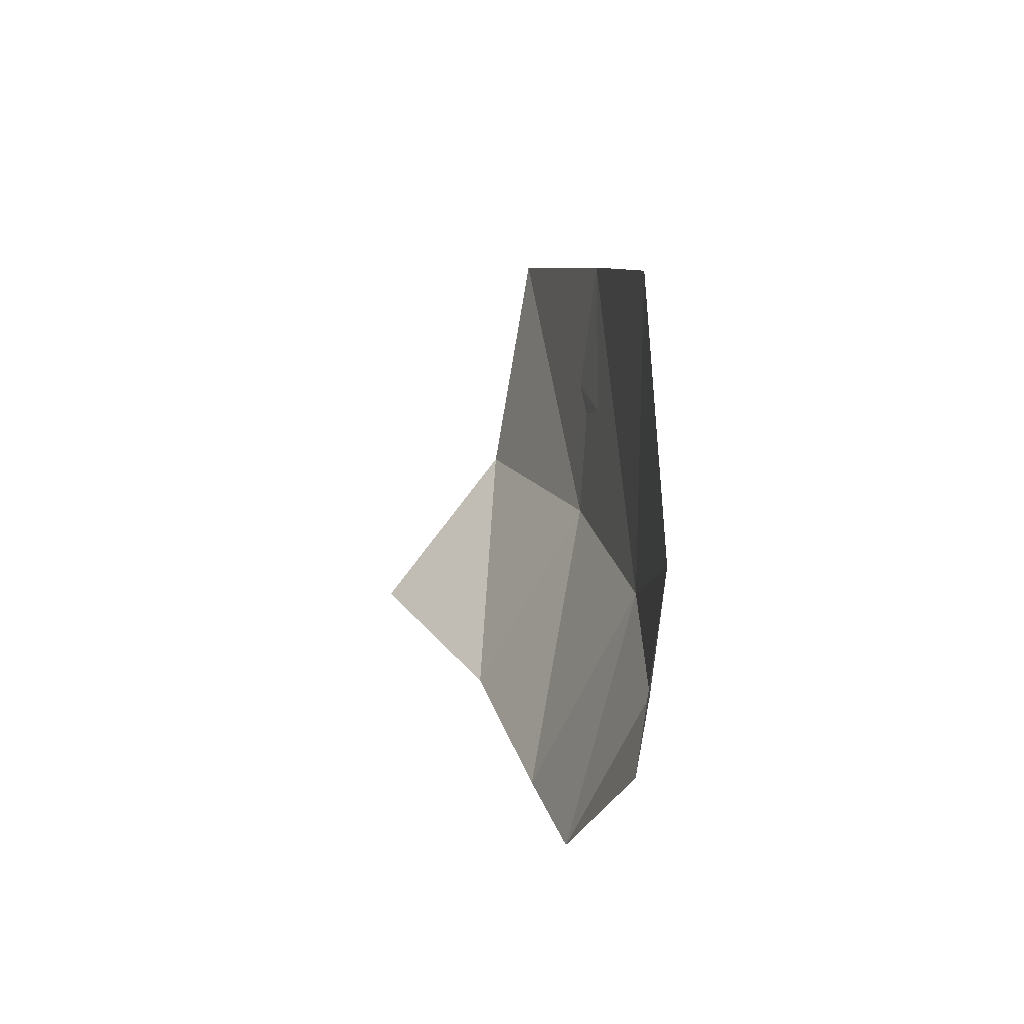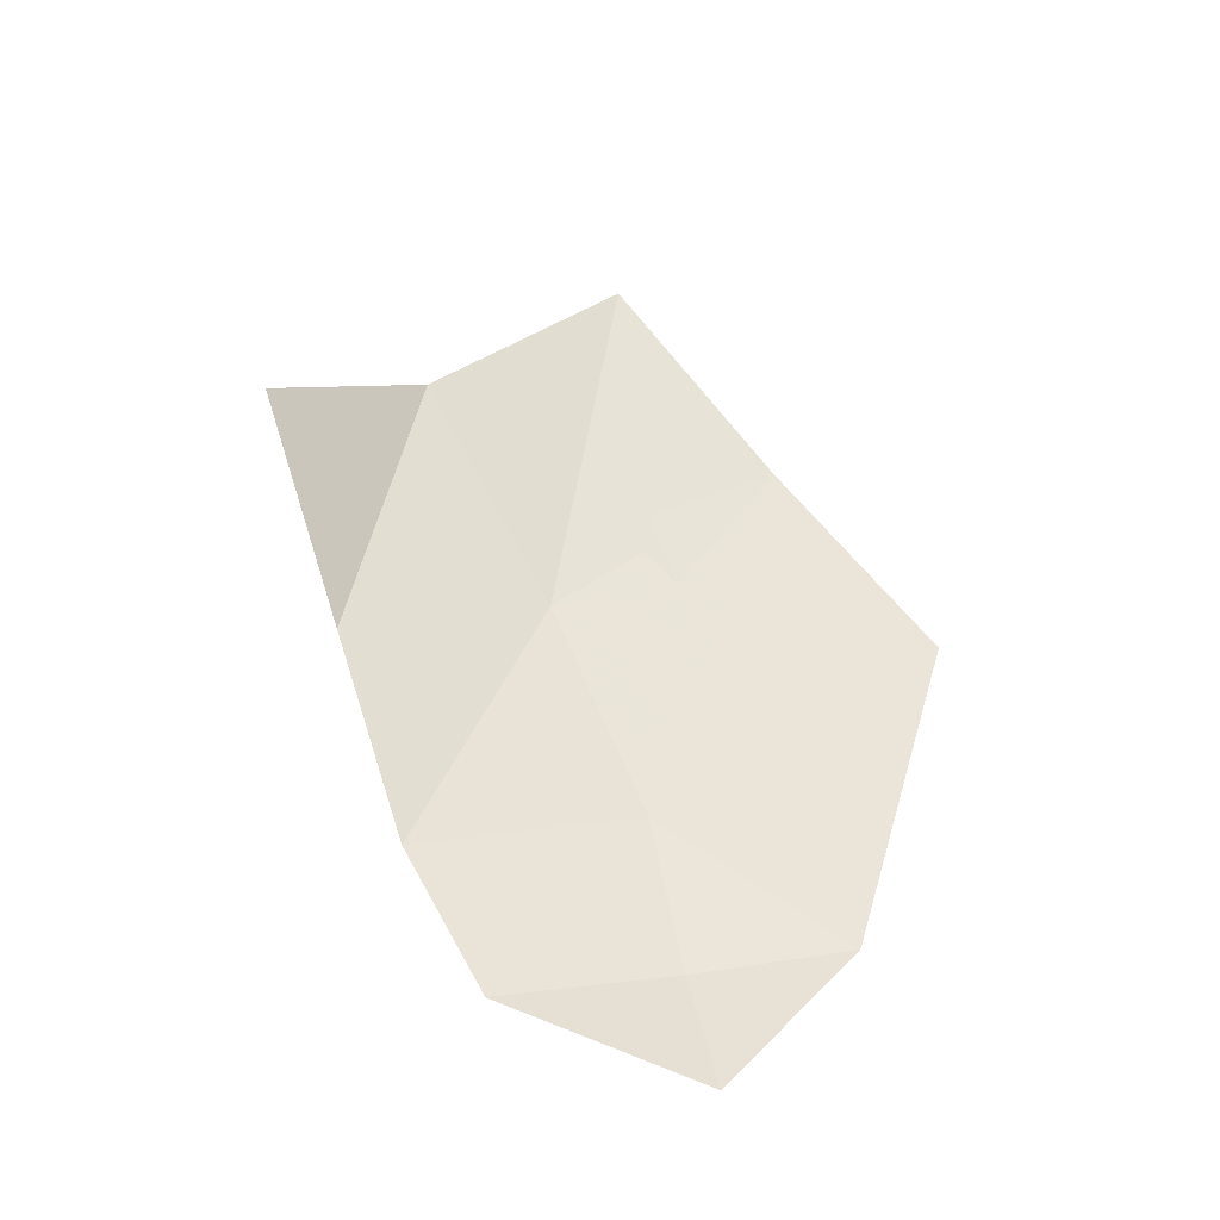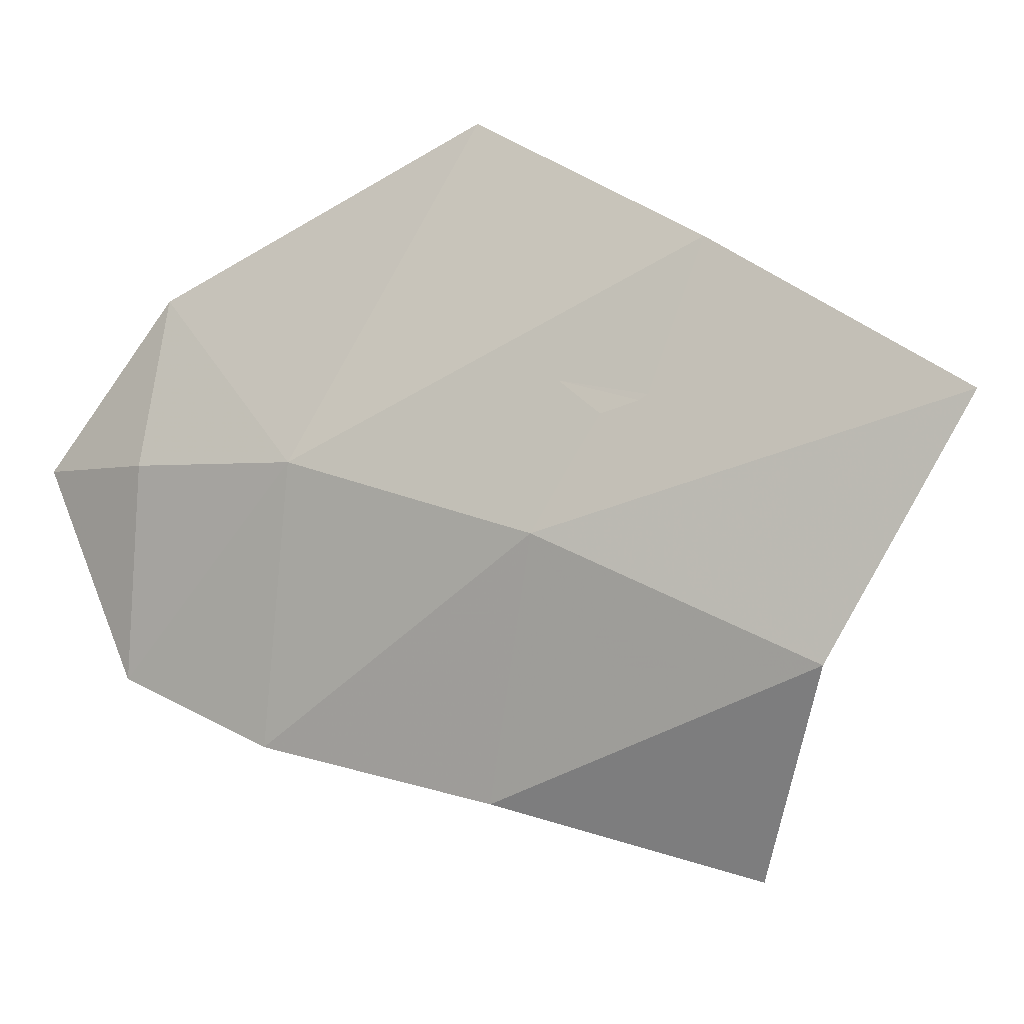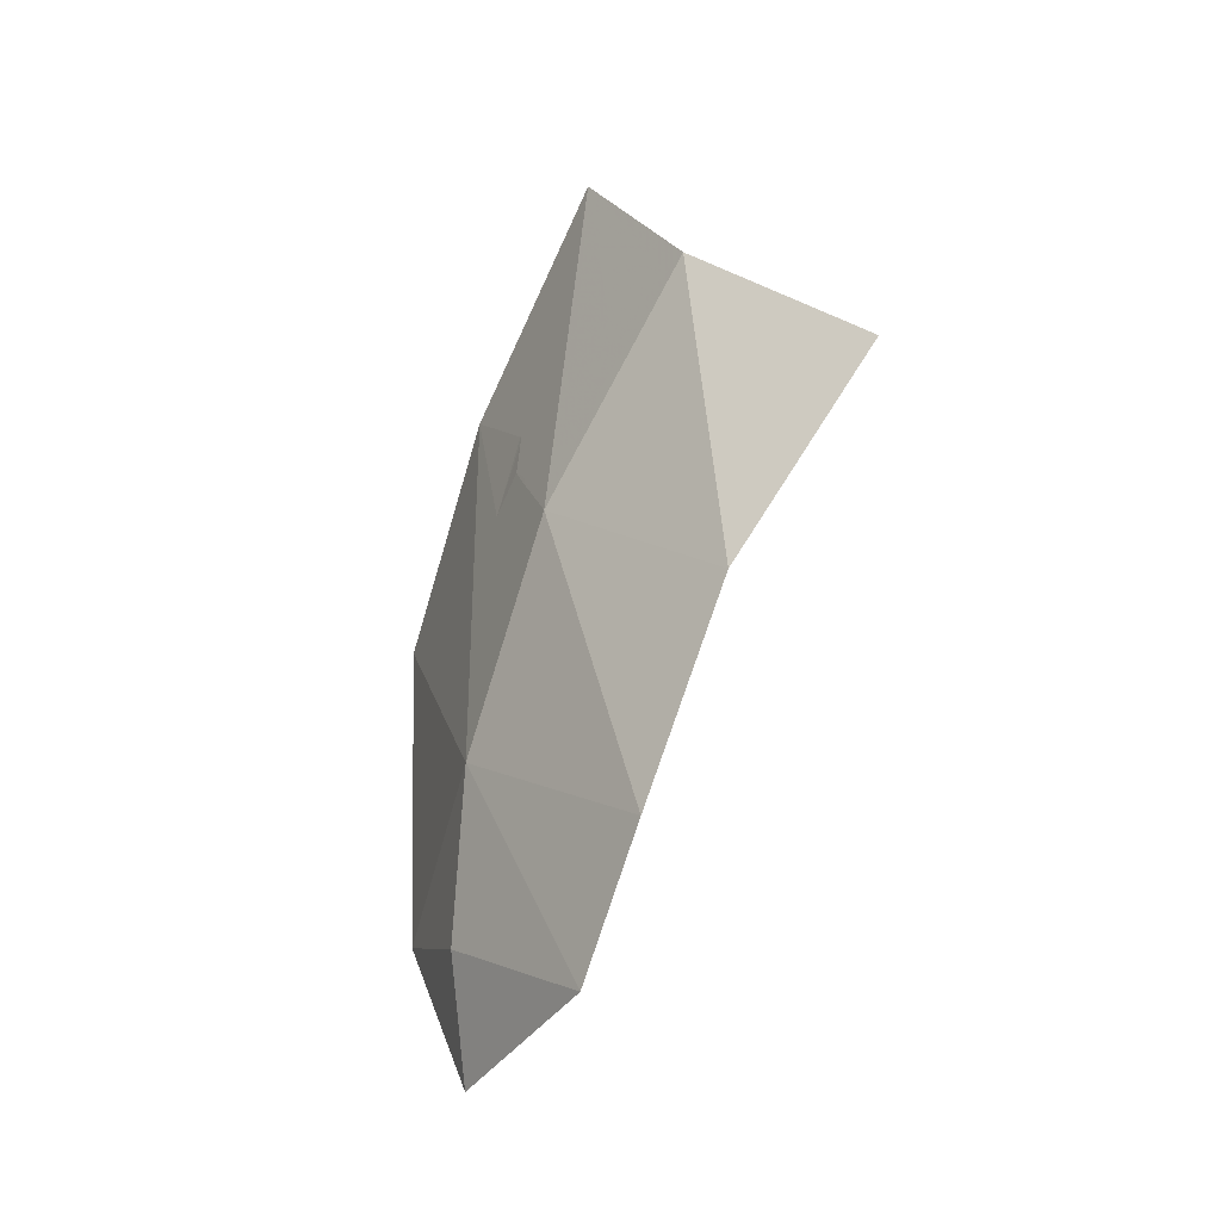
<metadata>
{"format":"obj","ext":"obj","renderer":"f3d","projection":"perspective","resolution":1024,"background":"white","views":[{"elev":-45.7,"azim":-4.7,"up":"+Y"},{"elev":-37.5,"azim":-89.1,"up":"+Y"},{"elev":-20.7,"azim":122.0,"up":"+Z"},{"elev":-16.5,"azim":161.0,"up":"+Y"}]}
</metadata>
<code>
v 0.6409 -2.385 -3.975
v 0.6463 -2.385 -3.925
v 0.652 -2.453 -3.968
v 0.6463 -2.385 -3.925
v 0.6573 -2.45 -3.915
v 0.652 -2.453 -3.968
v 0.652 -2.453 -3.968
v 0.6288 -2.337 -4.018
v 0.6409 -2.385 -3.975
v 0.6573 -2.45 -3.915
v 0.6558 -2.465 -3.95
v 0.652 -2.453 -3.968
v 0.6663 -2.505 -3.91
v 0.6558 -2.465 -3.95
v 0.6573 -2.45 -3.915
v 0.6664 -2.495 -3.895
v 0.6573 -2.45 -3.915
v 0.6463 -2.385 -3.925
v 0.6517 -2.375 -3.86
v 0.6617 -2.44 -3.86
v 0.6662 -2.48 -3.875
v 0.6573 -2.45 -3.915
v 0.6617 -2.44 -3.86
v 0.6669 -2.466 -3.849
v 0.6711 -2.503 -3.862
v 0.6662 -2.48 -3.875
v 0.6669 -2.466 -3.849
v 0.6617 -2.44 -3.86
v 0.6517 -2.375 -3.86
v 0.6575 -2.395 -3.835
v 0.6654 -2.453 -3.845
v 0.6654 -2.453 -3.845
v 0.6575 -2.395 -3.835
v 0.6601 -2.408 -3.829
v 0.6504 -2.345 -3.83
v 0.6575 -2.395 -3.835
v 0.6517 -2.375 -3.86
v 0.6442 -2.315 -3.845
v 0.6442 -2.315 -3.845
v 0.6517 -2.375 -3.86
v 0.6399 -2.305 -3.87
v 0.6395 -2.295 -3.86
v 0.6282 -2.252 -3.903
v 0.6329 -2.28 -3.9
v 0.6285 -2.28 -3.94
v 0.6285 -2.28 -3.94
v 0.6329 -2.28 -3.9
v 0.6371 -2.325 -3.925
v 0.6288 -2.337 -4.018
v 0.6288 -2.337 -4.018
v 0.6371 -2.325 -3.925
v 0.6403 -2.36 -3.945
v 0.6463 -2.385 -3.925
v 0.6409 -2.385 -3.975
v 0.6403 -2.36 -3.945
v 0.6463 -2.385 -3.925
v 0.6403 -2.36 -3.945
v 0.6371 -2.325 -3.925
v 0.6517 -2.375 -3.86
v 0.6399 -2.305 -3.87
v 0.6517 -2.375 -3.86
v 0.6371 -2.325 -3.925
v 0.6329 -2.28 -3.9
v 0.6395 -2.295 -3.86
v 0.6399 -2.305 -3.87
v 0.6329 -2.28 -3.9
v 0.6282 -2.252 -3.903
v 0.6395 -2.295 -3.86
v 0.6282 -2.252 -3.903
v 0.621 -2.21 -3.895
v 0.6395 -2.295 -3.86
v 0.6274 -2.126 -3.732
v 0.6442 -2.315 -3.845
v 0.6504 -2.345 -3.83
v 0.6442 -2.315 -3.845
v 0.6274 -2.126 -3.732
v 0.6403 -2.36 -3.945
v 0.6409 -2.385 -3.975
v 0.6288 -2.337 -4.018
v 0.6837 -2.612 -3.9
v 0.652 -2.453 -3.968
v 0.6558 -2.465 -3.95
v 0.6663 -2.505 -3.91
v 0.6837 -2.612 -3.9
v 0.6663 -2.505 -3.91
v 0.6664 -2.495 -3.895
v 0.6711 -2.503 -3.862
v 0.6711 -2.503 -3.862
v 0.6664 -2.495 -3.895
v 0.6662 -2.48 -3.875
v 0.6664 -2.495 -3.895
v 0.6573 -2.45 -3.915
v 0.6662 -2.48 -3.875
v 0.6669 -2.466 -3.849
v 0.6617 -2.44 -3.86
v 0.6654 -2.453 -3.845
v 0.6274 -2.126 -3.732
v 0.6601 -2.408 -3.829
v 0.6575 -2.395 -3.835
v 0.6504 -2.345 -3.83
v 0.6669 -2.466 -3.849
v 0.6697 -2.49 -3.84
v 0.6726 -2.515 -3.855
v 0.6726 -2.515 -3.855
v 0.6711 -2.503 -3.862
v 0.6669 -2.466 -3.849
v 0.6654 -2.453 -3.845
v 0.6601 -2.408 -3.829
v 0.664 -2.44 -3.815
v 0.6681 -2.475 -3.82
v 0.6681 -2.475 -3.82
v 0.664 -2.44 -3.815
v 0.6664 -2.46 -3.81
v 0.6837 -2.612 -3.9
v 0.6711 -2.503 -3.862
v 0.6726 -2.515 -3.855
v 0.659 -2.385 -3.538
v 0.6837 -2.612 -3.9
v 0.6726 -2.515 -3.855
v 0.6697 -2.49 -3.84
v 0.6697 -2.49 -3.84
v 0.6681 -2.475 -3.82
v 0.659 -2.385 -3.538
v 0.6654 -2.453 -3.845
v 0.6681 -2.475 -3.82
v 0.6697 -2.49 -3.84
v 0.6669 -2.466 -3.849
v 0.6681 -2.475 -3.82
v 0.6664 -2.46 -3.81
v 0.659 -2.385 -3.538
v 0.659 -2.385 -3.538
v 0.6664 -2.46 -3.81
v 0.664 -2.44 -3.815
v 0.6274 -2.126 -3.732
v 0.664 -2.44 -3.815
v 0.6601 -2.408 -3.829
v 0.6274 -2.126 -3.732
v 0.652 -2.453 -3.968
v 0.6339 -2.425 -4.01
v 0.6288 -2.337 -4.018
v 0.6288 -2.337 -4.018
v 0.6339 -2.425 -4.01
v 0.6175 -2.409 -4.048
v 0.6837 -2.612 -3.9
v 0.569 -2.719 -4.177
v 0.6339 -2.425 -4.01
v 0.652 -2.453 -3.968
v 0.569 -2.719 -4.177
v 0.6175 -2.409 -4.048
v 0.6339 -2.425 -4.01
v 0.5301 -2.102 -4.155
v 0.5282 -2.15 -4.165
v 0.517 -2.12 -4.18
v 0.5264 -2.093 -4.16
v 0.514 -2.185 -4.195
v 0.517 -2.12 -4.18
v 0.5282 -2.15 -4.165
v 0.533 -2.205 -4.165
v 0.5253 -2.25 -4.185
v 0.514 -2.185 -4.195
v 0.533 -2.205 -4.165
v 0.5476 -2.275 -4.15
v 0.5382 -2.3 -4.17
v 0.5253 -2.25 -4.185
v 0.5476 -2.275 -4.15
v 0.5828 -2.315 -4.095
v 0.5631 -2.355 -4.135
v 0.5382 -2.3 -4.17
v 0.5828 -2.315 -4.095
v 0.5854 -2.38 -4.1
v 0.5854 -2.38 -4.1
v 0.5828 -2.315 -4.095
v 0.6034 -2.32 -4.06
v 0.5715 -2.285 -4.11
v 0.5828 -2.315 -4.095
v 0.5476 -2.275 -4.15
v 0.5475 -2.24 -4.145
v 0.5718 -2.255 -4.105
v 0.5715 -2.285 -4.11
v 0.5475 -2.24 -4.145
v 0.5531 -2.205 -4.13
v 0.5825 -2.245 -4.085
v 0.5718 -2.255 -4.105
v 0.5531 -2.205 -4.13
v 0.5531 -2.205 -4.13
v 0.5964 -2.26 -4.063
v 0.5825 -2.245 -4.085
v 0.5964 -2.26 -4.063
v 0.5531 -2.205 -4.13
v 0.5604 -2.174 -4.113
v 0.607 -2.295 -4.05
v 0.6037 -2.277 -4.053
v 0.6288 -2.337 -4.018
v 0.607 -2.295 -4.05
v 0.6034 -2.32 -4.06
v 0.5828 -2.315 -4.095
v 0.5715 -2.285 -4.11
v 0.6037 -2.277 -4.053
v 0.607 -2.295 -4.05
v 0.5715 -2.285 -4.11
v 0.5964 -2.26 -4.063
v 0.5964 -2.26 -4.063
v 0.5715 -2.285 -4.11
v 0.5718 -2.255 -4.105
v 0.5825 -2.245 -4.085
v 0.5476 -2.275 -4.15
v 0.533 -2.205 -4.165
v 0.5475 -2.24 -4.145
v 0.5531 -2.205 -4.13
v 0.5475 -2.24 -4.145
v 0.533 -2.205 -4.165
v 0.5282 -2.15 -4.165
v 0.5604 -2.174 -4.113
v 0.5531 -2.205 -4.13
v 0.5282 -2.15 -4.165
v 0.5604 -2.174 -4.113
v 0.5282 -2.15 -4.165
v 0.5301 -2.102 -4.155
v 0.607 -2.295 -4.05
v 0.6288 -2.337 -4.018
v 0.6034 -2.32 -4.06
v 0.5854 -2.38 -4.1
v 0.6034 -2.32 -4.06
v 0.6288 -2.337 -4.018
v 0.517 -2.12 -4.18
v 0.5151 -2.066 -4.175
v 0.5264 -2.093 -4.16
v 0.5151 -2.066 -4.175
v 0.517 -2.12 -4.18
v 0.514 -2.185 -4.195
v 0.5003 -2.466 -4.261
v 0.5003 -2.466 -4.261
v 0.514 -2.185 -4.195
v 0.5253 -2.25 -4.185
v 0.5003 -2.466 -4.261
v 0.5253 -2.25 -4.185
v 0.5382 -2.3 -4.17
v 0.5003 -2.466 -4.261
v 0.5382 -2.3 -4.17
v 0.5631 -2.355 -4.135
v 0.5003 -2.466 -4.261
v 0.5631 -2.355 -4.135
v 0.5854 -2.38 -4.1
v 0.6031 -2.892 -4.08
v 0.569 -2.719 -4.177
v 0.6837 -2.612 -3.9
v 0.6031 -2.892 -4.08
v 0.6837 -2.612 -3.9
v 0.6863 -2.821 -3.86
v 0.6569 -2.978 -3.825
v 0.6031 -2.892 -4.08
v 0.6863 -2.821 -3.86
v 0.6818 -2.793 -3.66
v 0.6837 -2.612 -3.9
v 0.659 -2.385 -3.538
v 0.6863 -2.821 -3.86
v 0.6837 -2.612 -3.9
v 0.6818 -2.793 -3.66
v 0.6569 -2.978 -3.825
v 0.6863 -2.821 -3.86
v 0.6818 -2.793 -3.66
v 0.5003 -2.466 -4.261
v 0.3583 -2.216 -4.348
v 0.5151 -2.066 -4.175
v 0.5301 -2.102 -4.155
v 0.5264 -2.093 -4.16
v 0.5265 -2.08 -4.15
v 0.5964 -2.26 -4.063
v 0.5604 -2.174 -4.113
v 0.5787 -2.2 -4.075
v 0.5964 -2.26 -4.063
v 0.5787 -2.2 -4.075
v 0.5961 -2.185 -4.01
v 0.5604 -2.174 -4.113
v 0.5719 -2.185 -4.085
v 0.5787 -2.2 -4.075
v 0.5604 -2.174 -4.113
v 0.5597 -2.16 -4.105
v 0.5719 -2.185 -4.085
v 0.5709 -2.16 -4.07
v 0.5719 -2.185 -4.085
v 0.5597 -2.16 -4.105
v 0.5646 -2.14 -4.075
v 0.581 -2.155 -4.035
v 0.5709 -2.16 -4.07
v 0.5646 -2.14 -4.075
v 0.5747 -2.135 -4.04
v 0.5939 -2.155 -3.995
v 0.581 -2.155 -4.035
v 0.5747 -2.135 -4.04
v 0.5864 -2.13 -4
v 0.5747 -2.135 -4.04
v 0.5629 -2.105 -4.055
v 0.5864 -2.13 -4
v 0.5985 -2.163 -3.986
v 0.5939 -2.155 -3.995
v 0.5864 -2.13 -4
v 0.5939 -2.136 -3.981
v 0.6288 -2.337 -4.018
v 0.6037 -2.277 -4.053
v 0.6003 -2.265 -4.055
v 0.6003 -2.265 -4.055
v 0.6044 -2.197 -3.992
v 0.6288 -2.337 -4.018
v 0.6003 -2.265 -4.055
v 0.5964 -2.26 -4.063
v 0.6044 -2.197 -3.992
v 0.6044 -2.197 -3.992
v 0.5964 -2.26 -4.063
v 0.5961 -2.185 -4.01
v 0.5787 -2.2 -4.075
v 0.5836 -2.18 -4.045
v 0.5961 -2.185 -4.01
v 0.5836 -2.18 -4.045
v 0.5787 -2.2 -4.075
v 0.5719 -2.185 -4.085
v 0.5709 -2.16 -4.07
v 0.5836 -2.18 -4.045
v 0.5709 -2.16 -4.07
v 0.581 -2.155 -4.035
v 0.5961 -2.185 -4.01
v 0.5961 -2.185 -4.01
v 0.581 -2.155 -4.035
v 0.5939 -2.155 -3.995
v 0.5985 -2.163 -3.986
v 0.6044 -2.197 -3.992
v 0.5961 -2.185 -4.01
v 0.5985 -2.163 -3.986
v 0.6037 -2.277 -4.053
v 0.5964 -2.26 -4.063
v 0.6003 -2.265 -4.055
v 0.5301 -2.102 -4.155
v 0.5265 -2.08 -4.15
v 0.5597 -2.16 -4.105
v 0.5604 -2.174 -4.113
v 0.5646 -2.14 -4.075
v 0.5597 -2.16 -4.105
v 0.5265 -2.08 -4.15
v 0.5629 -2.105 -4.055
v 0.5646 -2.14 -4.075
v 0.5629 -2.105 -4.055
v 0.5747 -2.135 -4.04
v 0.5481 -1.873 -3.932
v 0.5939 -2.136 -3.981
v 0.5864 -2.13 -4
v 0.5629 -2.105 -4.055
v 0.5481 -1.873 -3.932
v 0.5629 -2.105 -4.055
v 0.5265 -2.08 -4.15
v 0.5151 -2.066 -4.175
v 0.5264 -2.093 -4.16
v 0.5151 -2.066 -4.175
v 0.5265 -2.08 -4.15
v 0.5985 -2.163 -3.986
v 0.5939 -2.136 -3.981
v 0.5994 -2.145 -3.955
v 0.6067 -2.185 -3.96
v 0.613 -2.195 -3.93
v 0.6067 -2.185 -3.96
v 0.5994 -2.145 -3.955
v 0.6094 -2.17 -3.92
v 0.621 -2.21 -3.895
v 0.613 -2.195 -3.93
v 0.6094 -2.17 -3.92
v 0.6197 -2.2 -3.89
v 0.6176 -2.225 -3.94
v 0.6067 -2.185 -3.96
v 0.613 -2.195 -3.93
v 0.6246 -2.235 -3.905
v 0.627 -2.265 -3.93
v 0.6176 -2.225 -3.94
v 0.6246 -2.235 -3.905
v 0.6282 -2.252 -3.903
v 0.6285 -2.28 -3.94
v 0.627 -2.265 -3.93
v 0.6282 -2.252 -3.903
v 0.6285 -2.28 -3.94
v 0.6288 -2.337 -4.018
v 0.6194 -2.245 -3.955
v 0.6044 -2.197 -3.992
v 0.6079 -2.205 -3.98
v 0.6194 -2.245 -3.955
v 0.6288 -2.337 -4.018
v 0.5985 -2.163 -3.986
v 0.6067 -2.185 -3.96
v 0.6079 -2.205 -3.98
v 0.6079 -2.205 -3.98
v 0.6044 -2.197 -3.992
v 0.5985 -2.163 -3.986
v 0.6079 -2.205 -3.98
v 0.6067 -2.185 -3.96
v 0.6176 -2.225 -3.94
v 0.6194 -2.245 -3.955
v 0.6194 -2.245 -3.955
v 0.6176 -2.225 -3.94
v 0.627 -2.265 -3.93
v 0.6285 -2.28 -3.94
v 0.6282 -2.252 -3.903
v 0.6246 -2.235 -3.905
v 0.621 -2.21 -3.895
v 0.621 -2.21 -3.895
v 0.6197 -2.2 -3.89
v 0.6395 -2.295 -3.86
v 0.6197 -2.2 -3.89
v 0.6274 -2.126 -3.732
v 0.6395 -2.295 -3.86
v 0.6246 -2.235 -3.905
v 0.613 -2.195 -3.93
v 0.621 -2.21 -3.895
v 0.6197 -2.2 -3.89
v 0.6094 -2.17 -3.92
v 0.6274 -2.126 -3.732
v 0.6274 -2.126 -3.732
v 0.6094 -2.17 -3.92
v 0.5994 -2.145 -3.955
v 0.5481 -1.873 -3.932
v 0.5994 -2.145 -3.955
v 0.5939 -2.136 -3.981
v 0.5481 -1.873 -3.932
v 0.6288 -2.337 -4.018
v 0.6175 -2.409 -4.048
v 0.5982 -2.395 -4.08
v 0.5854 -2.38 -4.1
v 0.5003 -2.466 -4.261
v 0.5854 -2.38 -4.1
v 0.5982 -2.395 -4.08
v 0.569 -2.719 -4.177
v 0.569 -2.719 -4.177
v 0.5982 -2.395 -4.08
v 0.6175 -2.409 -4.048
g mesh7453523
f 1 2 3
f 4 5 6
f 7 8 9
f 10 11 12
f 13 14 15
f 15 16 13
f 17 18 19
f 19 20 17
f 21 22 23
f 23 24 21
f 25 26 27
f 28 29 30
f 30 31 28
f 32 33 34
f 35 36 37
f 37 38 35
f 39 40 41
f 41 42 39
f 43 44 45
f 46 47 48
f 48 49 46
f 50 51 52
f 53 54 55
f 56 57 58
f 58 59 56
f 60 61 62
f 62 63 60
f 64 65 66
f 66 67 64
f 68 69 70
f 71 72 73
f 74 75 76
f 77 78 79
f 80 81 82
f 82 83 80
f 84 85 86
f 86 87 84
f 88 89 90
f 91 92 93
f 94 95 96
f 97 98 99
f 99 100 97
f 101 102 103
f 104 105 106
f 107 108 109
f 109 110 107
f 111 112 113
f 114 115 116
f 117 118 119
f 119 120 117
f 121 122 123
f 124 125 126
f 126 127 124
f 128 129 130
f 131 132 133
f 133 134 131
f 135 136 137
f 138 139 140
f 141 142 143
f 144 145 146
f 146 147 144
f 148 149 150
f 151 152 153
f 153 154 151
f 155 156 157
f 157 158 155
f 159 160 161
f 161 162 159
f 163 164 165
f 165 166 163
f 167 168 169
f 169 170 167
f 171 172 173
f 174 175 176
f 176 177 174
f 178 179 180
f 180 181 178
f 182 183 184
f 185 186 187
f 188 189 190
f 191 192 193
f 194 195 196
f 196 197 194
f 198 199 200
f 200 201 198
f 202 203 204
f 204 205 202
f 206 207 208
f 209 210 211
f 211 212 209
f 213 214 215
f 216 217 218
f 219 220 221
f 222 223 224
f 225 226 227
f 228 229 230
f 230 231 228
f 232 233 234
f 235 236 237
f 238 239 240
f 241 242 243
f 244 245 246
f 247 248 249
f 250 251 252
f 253 254 255
f 256 257 258
f 259 260 261
f 262 263 264
f 265 266 267
f 268 269 270
f 271 272 273
f 274 275 276
f 277 278 279
f 280 281 282
f 282 283 280
f 284 285 286
f 286 287 284
f 288 289 290
f 290 291 288
f 292 293 294
f 295 296 297
f 297 298 295
f 299 300 301
f 302 303 304
f 305 306 307
f 308 309 310
f 311 312 313
f 314 315 316
f 316 317 314
f 318 319 320
f 320 321 318
f 322 323 324
f 324 325 322
f 326 327 328
f 329 330 331
f 332 333 334
f 334 335 332
f 336 337 338
f 338 339 336
f 340 341 342
f 343 344 345
f 345 346 343
f 347 348 349
f 349 350 347
f 351 352 353
f 354 355 356
f 356 357 354
f 358 359 360
f 360 361 358
f 362 363 364
f 364 365 362
f 366 367 368
f 368 369 366
f 370 371 372
f 372 373 370
f 374 375 376
f 377 378 379
f 380 381 382
f 382 383 380
f 384 385 386
f 387 388 389
f 390 391 392
f 392 393 390
f 394 395 396
f 396 397 394
f 398 399 400
f 401 402 403
f 404 405 406
f 407 408 409
f 410 411 412
f 413 414 415
f 415 416 413
f 417 418 419
f 420 421 422
f 422 423 420
f 424 425 426
f 426 427 424
f 428 429 430

</code>
